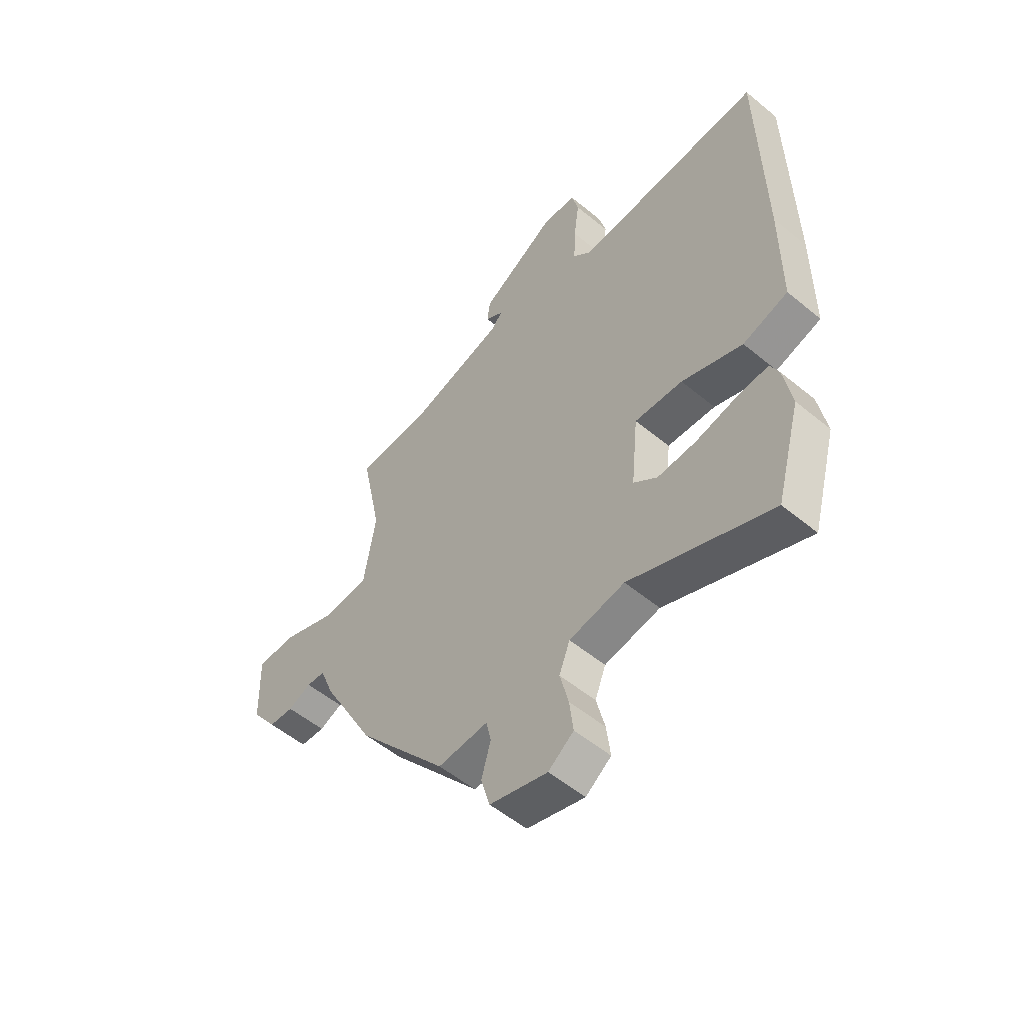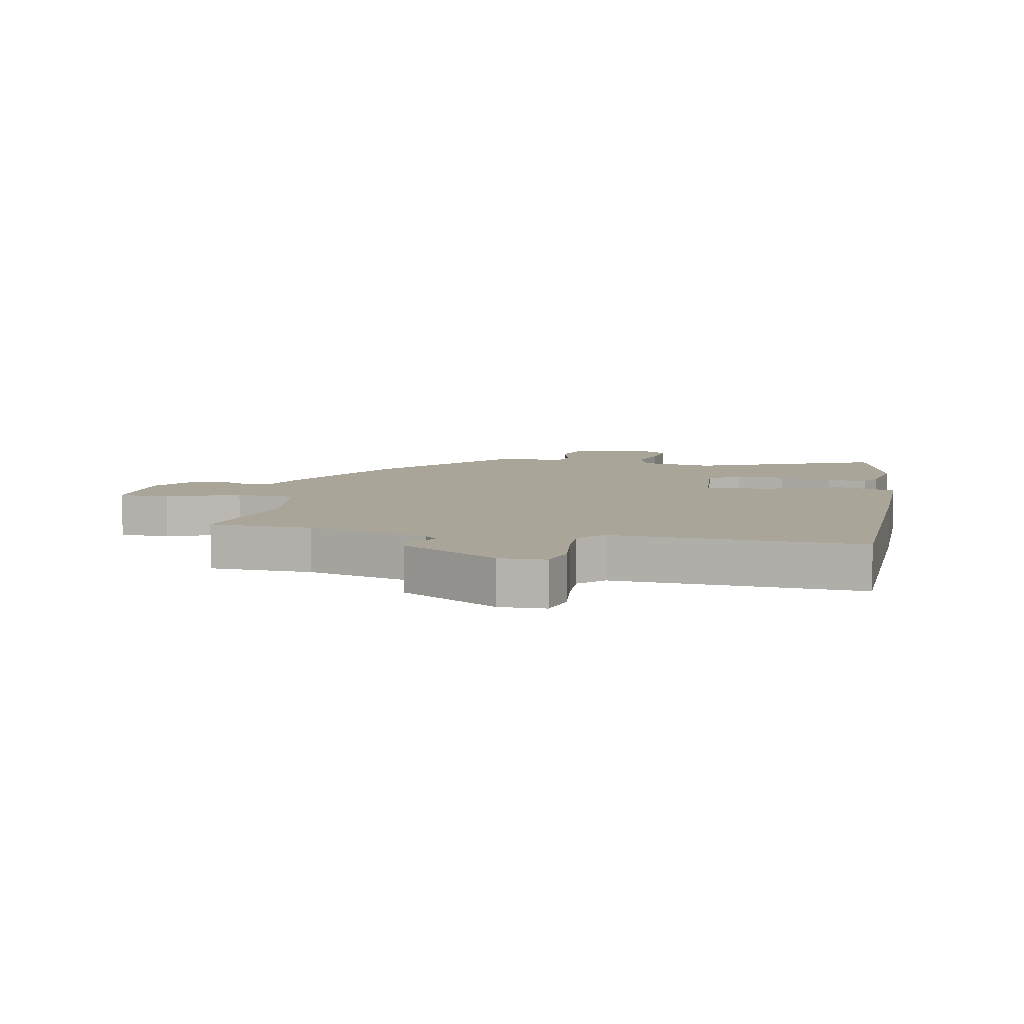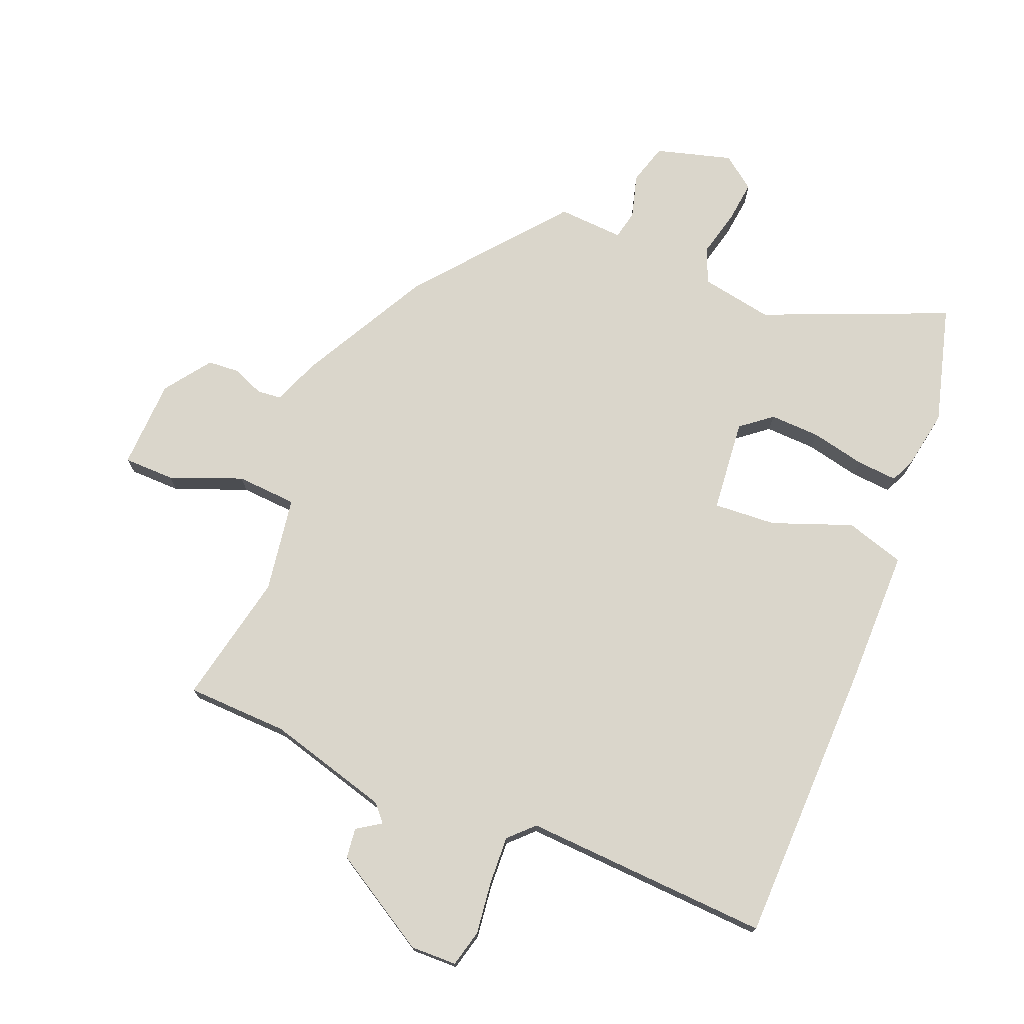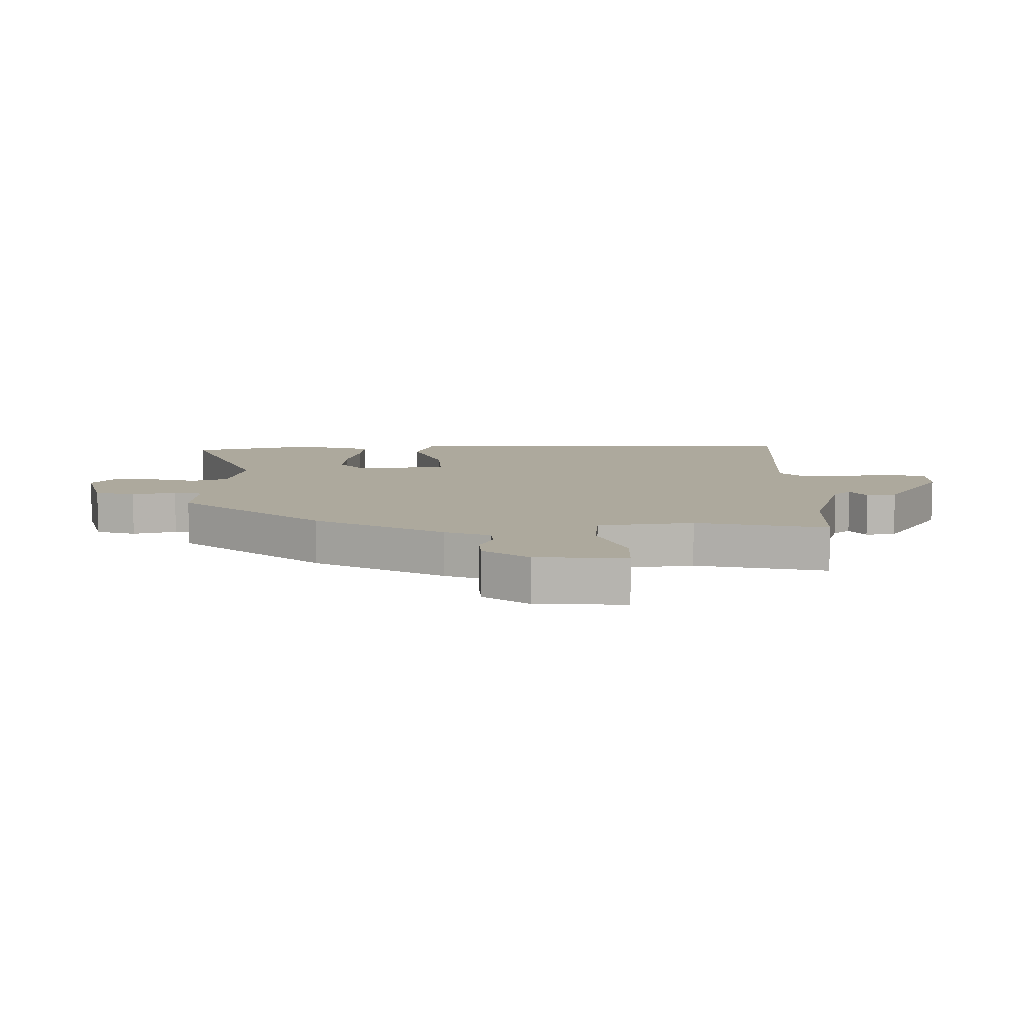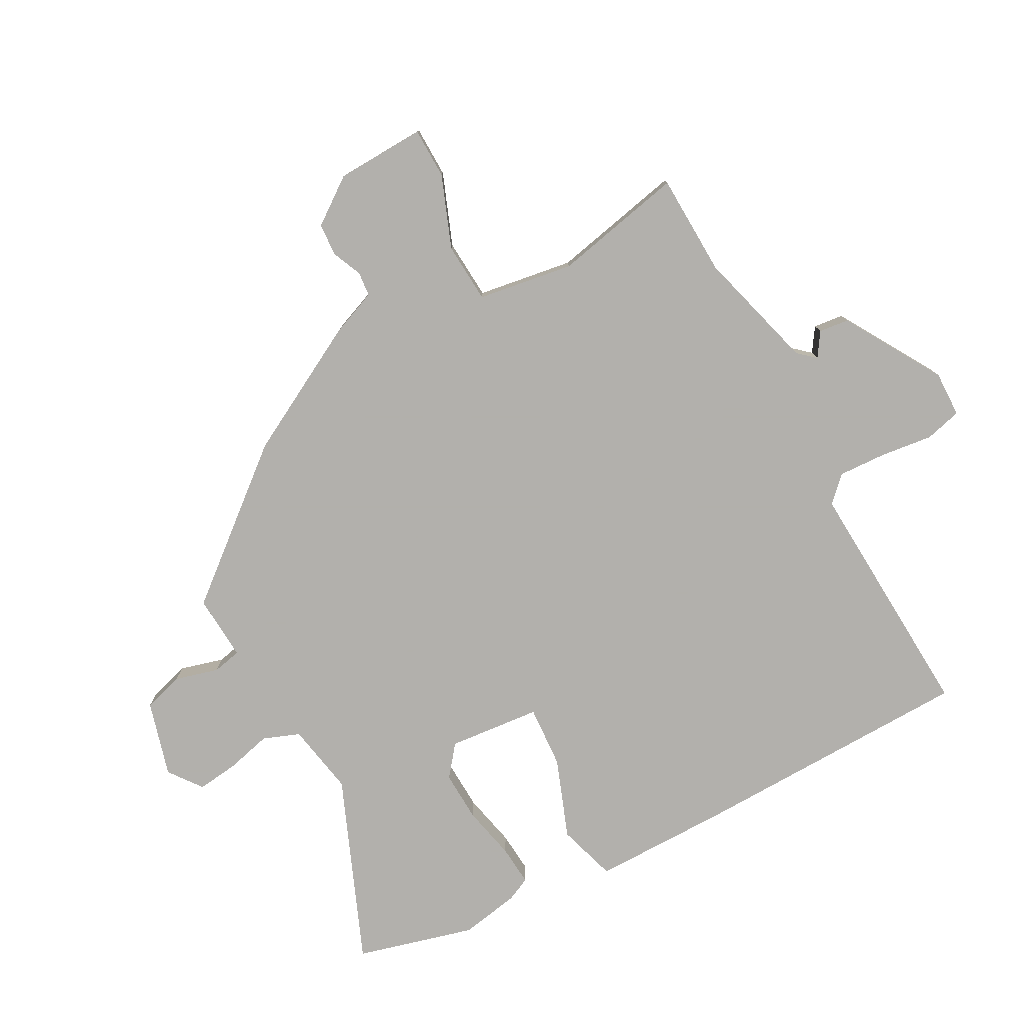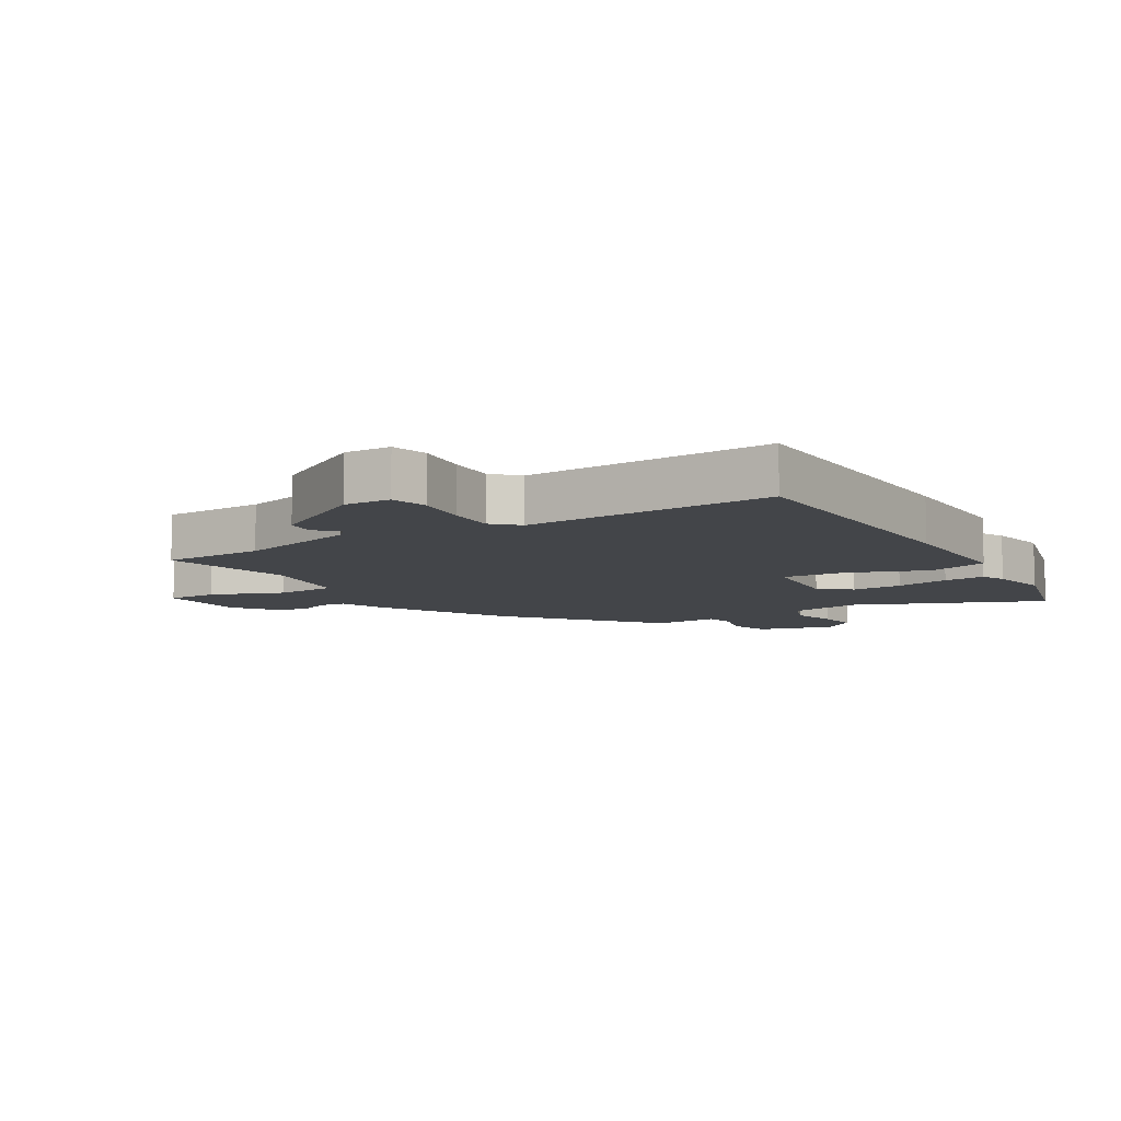
<metadata>
{"format":"obj","ext":"obj","renderer":"f3d","projection":"perspective","resolution":1024,"background":"white","views":[{"elev":-54.4,"azim":48.8,"up":"+Z"},{"elev":7.4,"azim":11.7,"up":"+Y"},{"elev":74.1,"azim":22.3,"up":"+Y"},{"elev":8.9,"azim":-89.7,"up":"+Y"},{"elev":-78.6,"azim":-61.3,"up":"+Y"},{"elev":-8.6,"azim":31.6,"up":"+Y"}]}
</metadata>
<code>
v -0.497 0.07 0.519
v -0.331 0.07 0.524
v -0.133 0.07 0.578
v -0.108 0.07 0.606
v -0.147 0.07 0.632
v -0.141 0.07 0.681
v 0.019 0.07 0.776
v 0.094 0.07 0.774
v 0.109 0.07 0.714
v 0.098 0.07 0.628
v 0.094 0.07 0.55
v 0.133 0.07 0.511
v 0.535 0.07 0.531
v 0.542 0.07 0.068
v 0.541 0.07 -0.155
v 0.445 0.07 -0.184
v 0.316 0.07 -0.135
v 0.214 0.07 -0.128
v 0.199 0.07 -0.279
v 0.249 0.07 -0.319
v 0.331 0.07 -0.316
v 0.419 0.07 -0.297
v 0.485 0.07 -0.292
v 0.503 0.07 -0.331
v 0.52 0.07 -0.428
v 0.467 0.07 -0.62
v 0.167 0.07 -0.494
v 0.049 0.07 -0.515
v 0.026 0.07 -0.574
v 0.044 0.07 -0.648
v 0.052 0.07 -0.716
v -0.002 0.07 -0.756
v -0.125 0.07 -0.721
v -0.144 0.07 -0.655
v -0.124 0.07 -0.584
v -0.134 0.07 -0.537
v -0.241 0.07 -0.543
v -0.433 0.07 -0.307
v -0.546 0.07 -0.095
v -0.575 0.07 -0.02
v -0.615 0.07 -0.016
v -0.664 0.07 -0.037
v -0.717 0.07 -0.033
v -0.771 0.07 0.042
v -0.776 0.07 0.188
v -0.693 0.07 0.189
v -0.576 0.07 0.143
v -0.478 0.07 0.149
v -0.453 0.07 0.305
v -0.497 0 0.519
v -0.331 0 0.524
v -0.133 0 0.578
v -0.108 0 0.606
v -0.147 0 0.632
v -0.141 0 0.681
v 0.019 0 0.776
v 0.094 0 0.774
v 0.109 0 0.714
v 0.098 0 0.628
v 0.094 0 0.55
v 0.133 0 0.511
v 0.535 0 0.531
v 0.542 0 0.068
v 0.541 0 -0.155
v 0.445 0 -0.184
v 0.316 0 -0.135
v 0.214 0 -0.128
v 0.199 0 -0.279
v 0.249 0 -0.319
v 0.331 0 -0.316
v 0.419 0 -0.297
v 0.485 0 -0.292
v 0.503 0 -0.331
v 0.52 0 -0.428
v 0.467 0 -0.62
v 0.167 0 -0.494
v 0.049 0 -0.515
v 0.026 0 -0.574
v 0.044 0 -0.648
v 0.052 0 -0.716
v -0.002 0 -0.756
v -0.125 0 -0.721
v -0.144 0 -0.655
v -0.124 0 -0.584
v -0.134 0 -0.537
v -0.241 0 -0.543
v -0.433 0 -0.307
v -0.546 0 -0.095
v -0.575 0 -0.02
v -0.615 0 -0.016
v -0.664 0 -0.037
v -0.717 0 -0.033
v -0.771 0 0.042
v -0.776 0 0.188
v -0.693 0 0.189
v -0.576 0 0.143
v -0.478 0 0.149
v -0.453 0 0.305
f 44 45 46 47
f 44 47 48
f 41 42 43 44
f 40 41 44 48
f 39 40 48
f 36 37 38 39
f 36 39 48
f 32 33 34 35
f 32 35 36
f 29 30 31 32
f 29 32 36 48
f 24 25 26 27
f 24 27 28
f 21 22 23 24
f 20 21 24 28
f 19 20 28
f 18 19 28
f 14 15 16 17
f 12 13 14 17
f 11 12 17 18
f 7 8 9 10
f 7 10 11
f 4 5 6 7
f 4 7 11 18
f 49 1 2
f 49 2 3
f 28 29 48 49
f 28 49 3
f 3 4 18 28
f 96 95 94 93
f 97 96 93
f 93 92 91 90
f 97 93 90 89
f 97 89 88
f 88 87 86 85
f 97 88 85
f 84 83 82 81
f 85 84 81
f 81 80 79 78
f 97 85 81 78
f 76 75 74 73
f 77 76 73
f 73 72 71 70
f 77 73 70 69
f 77 69 68
f 77 68 67
f 66 65 64 63
f 66 63 62 61
f 67 66 61 60
f 59 58 57 56
f 60 59 56
f 56 55 54 53
f 67 60 56 53
f 51 50 98
f 52 51 98
f 98 97 78 77
f 52 98 77
f 77 67 53 52
f 1 50 51 2
f 2 51 52 3
f 3 52 53 4
f 4 53 54 5
f 5 54 55 6
f 6 55 56 7
f 7 56 57 8
f 8 57 58 9
f 9 58 59 10
f 10 59 60 11
f 11 60 61 12
f 12 61 62 13
f 13 62 63 14
f 14 63 64 15
f 15 64 65 16
f 16 65 66 17
f 17 66 67 18
f 18 67 68 19
f 19 68 69 20
f 20 69 70 21
f 21 70 71 22
f 22 71 72 23
f 23 72 73 24
f 24 73 74 25
f 25 74 75 26
f 26 75 76 27
f 27 76 77 28
f 28 77 78 29
f 29 78 79 30
f 30 79 80 31
f 31 80 81 32
f 32 81 82 33
f 33 82 83 34
f 34 83 84 35
f 35 84 85 36
f 36 85 86 37
f 37 86 87 38
f 38 87 88 39
f 39 88 89 40
f 40 89 90 41
f 41 90 91 42
f 42 91 92 43
f 43 92 93 44
f 44 93 94 45
f 45 94 95 46
f 46 95 96 47
f 47 96 97 48
f 48 97 98 49
f 49 98 50 1

</code>
